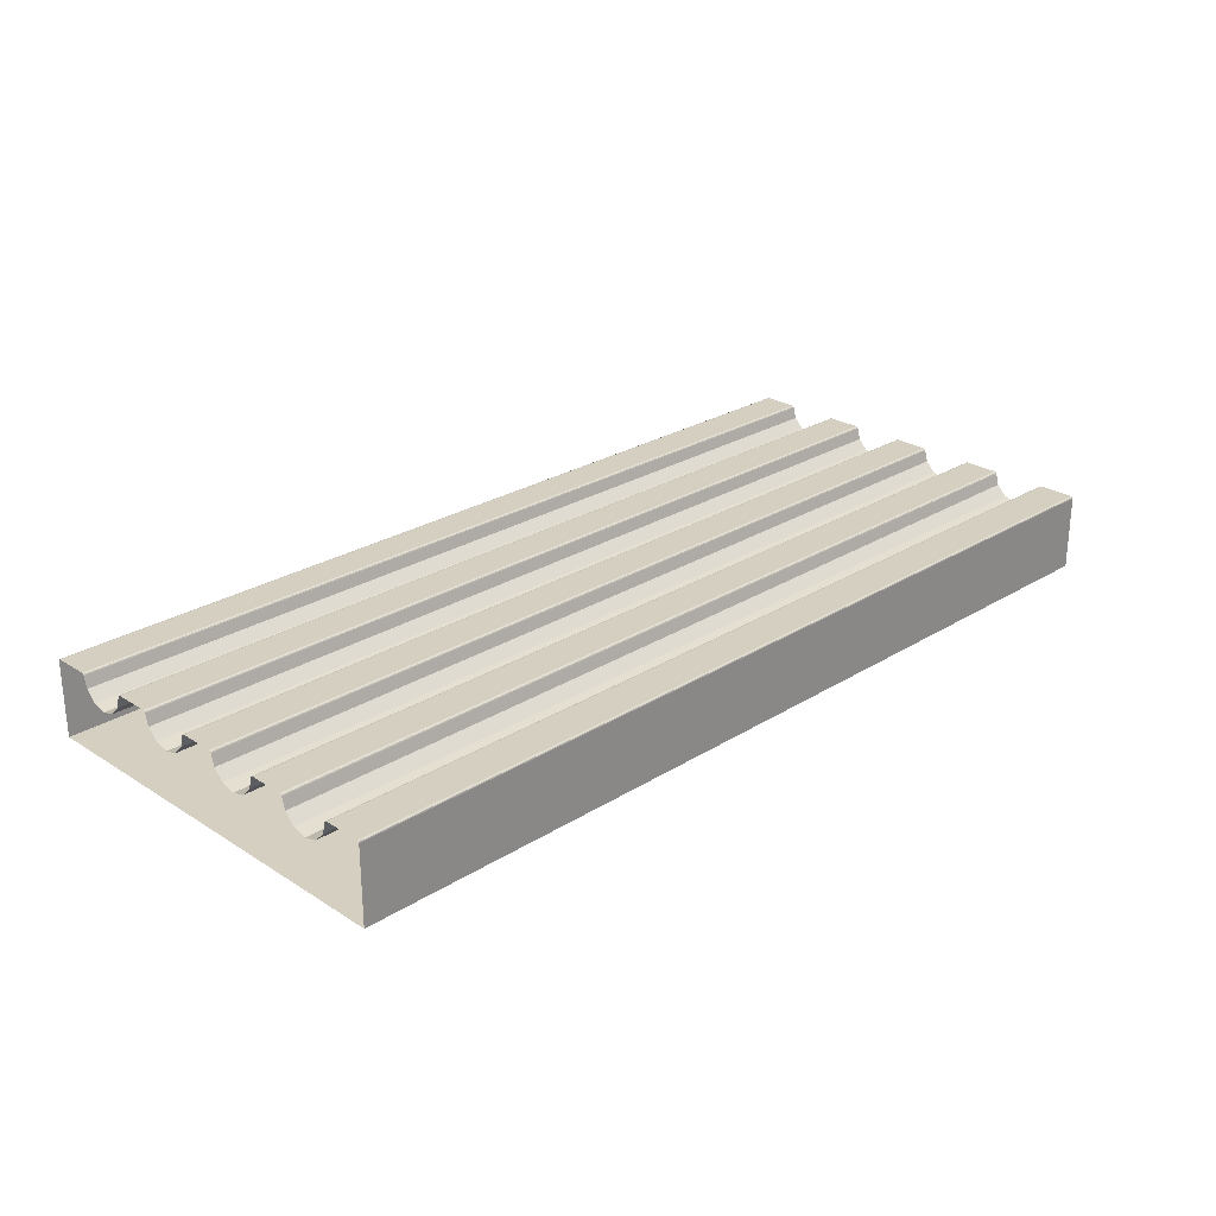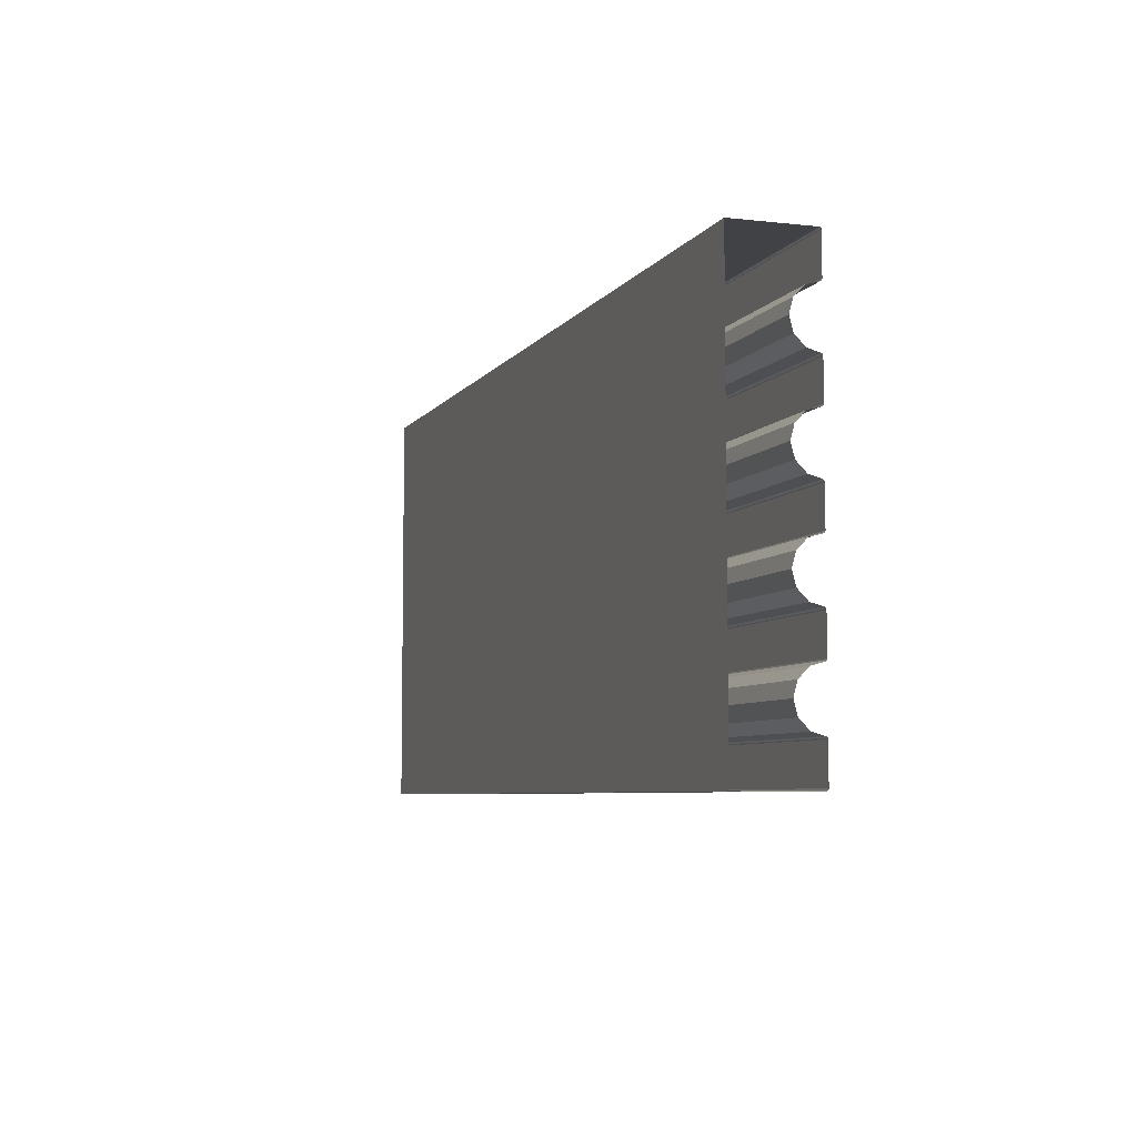
<metadata>
{"format":"obj","ext":"obj","renderer":"f3d","projection":"perspective","resolution":1024,"background":"white","views":[{"elev":25.9,"azim":135.2,"up":"+Z"},{"elev":-6.2,"azim":-108.8,"up":"+Y"}]}
</metadata>
<code>
o kabe_c_��14.005
v -1.004 -0.006666 -0.07441
v -1.004 0.1003 -0.07441
v -1.004 0.3871 0.06366
v -1.004 0.7797 -0.07441
v -1.004 0.1189 -0.07441
v -1.004 0.7956 0.0889
v -1.004 0.8526 -0.07441
v -1.004 0.1738 -0.07441
v -1.004 0.08054 0.07976
v -1.004 0.07301 0.09295
v -1.004 0.3657 0.04222
v -1.004 0.06644 -0.07441
v -1.004 0.2602 0.09295
v -1.004 0.0454 -0.07441
v -1.004 0.8841 -0.07441
v -1.004 0.7788 -0.07441
v -1.004 0.07705 0.09115
v -1.004 0.8197 -0.07441
v -1.004 0.2134 -0.07441
v -1.004 -0.006666 -0.07441
v -1.004 0.8814 0.09265
v -1.004 0.4781 0.09164
v -1.004 0.1703 -0.07441
v -1.004 0.3735 0.04999
v -1.004 0.5904 0.0728
v -1.004 0.8536 -0.07441
v -1.004 0.7912 0.0728
v -1.004 0.4787 0.09115
v -1.004 0.07809 0.0889
v -1.004 0.1714 -0.07441
v -1.004 0.1375 -0.07441
v -1.004 0.1958 0.0925
v -1.004 0.02243 -0.07441
v -1.004 0.396 0.09201
v -1.004 0.06747 -0.07441
v -1.004 0.2762 0.0925
v -1.004 0.5947 0.0889
v -1.004 0.7797 -0.07441
v -1.004 0.1952 0.09201
v -1.004 0.8412 -0.07441
v -1.004 0.8841 -0.07441
v -1.004 0.06683 -0.07441
v -1.004 0.141 -0.07441
v -1.004 0.1738 -0.07441
v -1.004 0.7194 0.03938
v -1.004 0.06836 -0.07441
v -1.004 0.1941 0.09115
v -1.004 0.2031 -0.07441
v -1.004 0.3939 0.0889
v -1.004 0.02243 -0.07441
v -1.004 0.09593 -0.07441
v -1.004 0.7936 -0.07441
v -1.004 0.7977 0.09201
v -1.004 0.6778 0.0925
v -1.004 0.1419 -0.07441
v -1.004 0.852 -0.07441
v -1.004 0.1356 0.03437
v -1.004 0.1817 -0.07441
v -1.004 0.5968 0.09201
v -1.004 0.2934 0.0559
v -1.004 0.05611 -0.07441
v -1.004 0.02332 -0.07441
v -1.004 0.6618 0.09295
v -1.004 0.8526 -0.07441
v -1.004 0.7088 0.04222
v -1.004 0.7983 0.0925
v -1.004 0.5975 0.0925
v -1.004 0.4865 0.06366
v -1.004 0.3966 0.0925
v -1.004 0.3177 0.03938
v -1.004 0.1296 -0.07441
v -1.004 0.6873 0.06366
v -1.004 0.2031 -0.07441
v -1.004 0.5958 0.09115
v -1.004 0.08486 0.06366
v -1.004 0.8006 0.09295
v -1.004 0.1169 0.03938
v -1.004 0.8841 0.02905
v -1.004 0.4943 0.0559
v -1.004 0.3949 0.09115
v -1.004 0.3071 0.04222
v -1.004 0.06396 -0.07441
v -1.004 0.8836 0.09109
v -1.004 0.141 -0.07441
v -1.004 -0.004807 0.09248
v -1.004 0.1063 0.04222
v -1.004 0.6951 0.0559
v -1.004 0.09682 -0.07441
v -1.004 0.1399 -0.07441
v -1.004 0.1924 -0.07441
v -1.004 0.5079 0.04222
v -1.004 -0.003333 0.09278
v -1.004 0.8089 -0.07441
v -1.004 0.1403 -0.07441
v -1.004 0.09262 0.0559
v -1.004 0.236 0.09295
v -1.004 0.211 -0.07441
v -1.004 0.1817 -0.07441
v -1.004 0.5186 0.03938
v -1.004 0.461 0.09295
v -1.004 -0.003333 0.09278
v -1.004 0.03468 -0.07441
v -1.004 0.7966 0.09115
v -1.004 0.8083 -0.07441
v -1.004 0.5665 0.04222
v -1.004 0.8491 -0.07441
v -1.004 0.02436 -0.07441
v -1.004 0.5954 0.09034
v -1.004 0.8074 -0.07441
v -1.004 0.2779 0.09115
v -1.004 0.1375 -0.07441
v -1.004 0.1924 -0.07441
v -1.004 0.5372 0.03437
v -1.004 0.5743 0.04999
v -1.004 0.4126 0.09295
v -1.004 0.02683 -0.07441
v -1.004 0.2738 0.09295
v -1.004 0.02683 -0.07441
v -1.004 0.8839 0.08961
v -1.004 0.3981 0.09278
v -1.004 0.5478 0.03721
v -1.004 0.1399 -0.07441
v -1.004 0.8841 0.08876
v -1.004 0.8799 0.09295
v -1.004 0.09593 -0.07441
v -1.004 0.3896 0.0728
v -1.004 0.02397 -0.07441
v -1.004 0.399 0.09295
v -1.004 0.8839 0.08961
v -1.004 -0.006666 0.08876
v -1.004 0.7998 0.09278
v -1.004 0.6806 0.0889
v -1.004 0.8491 -0.07441
v -1.004 0.2772 0.09164
v -1.004 0.8083 -0.07441
v -1.004 0.1888 0.0728
v -1.004 0.09746 -0.07441
v -1.004 0.08215 -0.07441
v -1.004 0.1462 0.03721
v -1.004 0.8089 -0.07441
v -1.004 0.8516 -0.07441
v -1.004 0.1556 -0.07441
v -1.004 0.6376 0.09295
v -1.004 0.05611 -0.07441
v -1.004 0.09785 -0.07441
v -1.004 -0.004807 0.09248
v -1.004 0.1726 0.04999
v -1.004 0.8093 -0.07441
v -1.004 0.1931 0.0889
v -1.004 -0.002483 0.09295
v -1.004 0.09682 -0.07441
v -1.004 -0.005317 0.09197
v -1.004 0.1649 0.04222
v -1.004 -0.006202 0.09109
v -1.004 0.8118 -0.07441
v -1.004 0.1714 -0.07441
v -1.004 0.1419 -0.07441
v -1.004 0.588 0.06366
v -1.004 0.08215 -0.07441
v -1.004 0.09746 -0.07441
v -1.004 0.6789 0.09164
v -1.004 0.1863 0.06366
v -1.004 0.02397 -0.07441
v -1.004 -0.006372 0.09024
v -1.004 0.5989 0.09278
v -1.004 0.8535 -0.07441
v -1.004 0.1694 -0.07441
v -1.004 0.2789 0.0889
v -1.004 0.2785 0.08972
v -1.004 0.2753 0.09266
v -1.004 0.6795 0.09115
v -1.004 -0.005317 0.09197
v -1.004 0.02436 -0.07441
v -1.004 0.8074 -0.07441
v -1.004 -0.006202 0.09109
v -1.004 0.2138 -0.07441
v -1.004 0.8822 0.09248
v -1.004 0.4797 0.0889
v -1.004 0.06836 -0.07441
v -1.004 0.7381 0.03437
v -1.004 0.7936 -0.07441
v -1.004 0.1082 -0.07441
v -1.004 0.7751 0.04999
v -1.004 0.02332 -0.07441
v -1.004 0.8536 -0.07441
v -1.004 0.171 -0.07441
v -1.004 0.1982 0.09295
v -1.004 0.2814 0.07976
v -1.004 0.07535 0.0925
v -1.004 0.0454 -0.07441
v -1.004 -0.006372 0.09024
v -1.004 0.7487 0.03721
v -1.004 -0.006666 -0.01469
v -1.004 0.7962 0.09034
v -1.004 0.2134 -0.07441
v -1.004 0.4822 0.07976
v -1.004 0.1937 0.09034
v -1.004 0.1403 -0.07441
v -1.004 0.7782 -0.07441
v -1.004 0.07447 0.09266
v -1.004 0.8535 -0.07441
v -1.004 0.1973 0.09278
v -1.004 0.2138 -0.07441
v -1.004 0.07771 0.08972
v -1.004 0.4761 0.09266
v -1.004 0.4794 0.08972
v -1.004 0.07641 0.09164
v -1.004 0.03468 -0.07441
v -1.004 0.7673 0.04222
v -1.004 0.7782 -0.07441
v -1.004 0.04571 0.09295
v -1.004 0.8836 0.09109
v -1.004 0.1694 -0.07441
v -1.004 0.2118 0.09295
v -1.004 0.8822 0.09248
v -1.004 0.1003 -0.07441
v -1.004 0.347 0.03721
v -1.004 0.06396 -0.07441
v -1.004 0.8093 -0.07441
v -1.004 0.171 -0.07441
v -1.004 0.4747 0.09295
v -1.004 0.8293 0.09295
v -1.004 0.06683 -0.07441
v -1.004 0.1703 -0.07441
v -1.004 0.1082 -0.07441
v -1.004 0.6769 0.09266
v -1.004 0.8831 0.0916
v -1.004 0.6802 0.08972
v -1.004 0.2857 0.06366
v -1.004 0.8197 -0.07441
v -1.004 0.7788 -0.07441
v -1.004 0.7888 0.06366
v -1.004 0.8831 0.0916
v -1.004 0.5998 0.09295
v -1.004 0.1189 -0.07441
v -1.004 0.09785 -0.07441
v -1.004 0.06644 -0.07441
v -1.004 0.3364 0.03437
v -1.004 0.3946 0.09034
v -1.004 0.8304 -0.07441
v -1.004 0.1296 -0.07441
v -1.004 0.8304 -0.07441
v -1.004 0.6135 0.09295
v -1.004 0.8516 -0.07441
v -1.004 0.06747 -0.07441
v -1.004 0.683 0.07976
v -1.004 0.8412 -0.07441
v -1.004 0.4368 0.09295
v -1.004 0.211 -0.07441
v -1.004 0.6755 0.09295
v -1.004 0.852 -0.07441
v -1.004 0.477 0.0925
v -1.004 0.1556 -0.07441
v -1.004 0.8118 -0.07441
v 0.9966 -0.00678 -0.07441
v 0.9966 0.387 0.06366
v 0.9966 0.7118 -0.07441
v 0.9966 0.7954 0.0889
v 0.9966 0.832 -0.07441
v 0.9966 0.07283 0.09295
v 0.9966 0.3656 0.04222
v 0.9966 0.2509 0.09295
v 0.9966 0.884 -0.07441
v 0.9966 0.7103 -0.07441
v 0.9966 0.07693 0.09115
v 0.9966 0.7777 -0.07441
v 0.9966 0.4775 0.09196
v 0.9966 0.3785 0.05515
v 0.9966 0.5919 0.07888
v 0.9966 0.8336 -0.07441
v 0.9966 0.7928 0.07888
v 0.9966 0.4786 0.09115
v 0.9966 0.1957 0.0925
v 0.9966 0.3955 0.09169
v 0.9966 0.276 0.0925
v 0.9966 0.5946 0.0889
v 0.9966 0.7118 -0.07441
v 0.9966 0.1947 0.09169
v 0.9966 0.8132 -0.07441
v 0.9966 0.884 -0.07441
v 0.9966 0.7263 0.03749
v 0.9966 0.194 0.09115
v 0.9966 0.3938 0.0889
v 0.9966 0.7346 -0.07441
v 0.9966 0.7972 0.09169
v 0.9966 0.6777 0.0925
v 0.9966 0.831 -0.07441
v 0.9966 0.1355 0.03437
v 0.9966 0.5963 0.09169
v 0.9966 0.2985 0.05073
v 0.9966 0.6526 0.09295
v 0.9966 0.832 -0.07441
v 0.9966 0.7087 0.04222
v 0.9966 0.7982 0.0925
v 0.9966 0.5974 0.0925
v 0.9966 0.4864 0.06366
v 0.9966 0.3966 0.0925
v 0.9966 0.3247 0.03749
v 0.9966 0.6872 0.06366
v 0.9966 0.5957 0.09115
v 0.9966 0.08475 0.06366
v 0.9966 0.1238 0.03749
v 0.9966 0.4993 0.05073
v 0.9966 0.3948 0.09115
v 0.9966 0.307 0.04222
v 0.9966 0.8835 0.09109
v 0.9966 -0.00492 0.09248
v 0.9966 0.1062 0.04222
v 0.9966 0.7001 0.05073
v 0.9966 0.5078 0.04222
v 0.9966 -0.004002 0.09267
v 0.9966 0.76 -0.07441
v 0.9966 0.09767 0.05073
v 0.9966 0.2359 0.09295
v 0.9966 0.5255 0.03749
v 0.9966 0.4518 0.09295
v 0.9966 -0.004002 0.09267
v 0.9966 0.7965 0.09115
v 0.9966 0.7589 -0.07441
v 0.9966 0.5664 0.04222
v 0.9966 0.8262 -0.07441
v 0.9966 0.7574 -0.07441
v 0.9966 0.2778 0.09115
v 0.9966 0.5371 0.03437
v 0.9966 0.5793 0.05515
v 0.9966 0.4217 0.09295
v 0.9966 0.2737 0.09295
v 0.9966 0.8837 0.09017
v 0.9966 0.3975 0.09268
v 0.9966 0.5548 0.03911
v 0.9966 0.884 0.08876
v 0.9966 0.8798 0.09295
v 0.9966 0.3911 0.07888
v 0.9966 0.8837 0.09017
v 0.9966 0.7991 0.09268
v 0.9966 0.8262 -0.07441
v 0.9966 0.2767 0.09196
v 0.9966 0.7589 -0.07441
v 0.9966 0.1903 0.07888
v 0.9966 0.1531 0.03911
v 0.9966 0.76 -0.07441
v 0.9966 0.8303 -0.07441
v 0.9966 -0.00492 0.09248
v 0.9966 0.1777 0.05515
v 0.9966 0.7606 -0.07441
v 0.9966 0.193 0.0889
v 0.9966 -0.002596 0.09295
v 0.9966 -0.005764 0.09164
v 0.9966 0.1648 0.04222
v 0.9966 -0.006315 0.09109
v 0.9966 0.7647 -0.07441
v 0.9966 0.5878 0.06366
v 0.9966 0.6783 0.09196
v 0.9966 0.1862 0.06366
v 0.9966 0.5983 0.09268
v 0.9966 0.8335 -0.07441
v 0.9966 0.2782 0.09026
v 0.9966 0.6794 0.09115
v 0.9966 -0.005764 0.09164
v 0.9966 0.7574 -0.07441
v 0.9966 0.8821 0.09248
v 0.9966 0.7379 0.03437
v 0.9966 0.7346 -0.07441
v 0.9966 0.7802 0.05515
v 0.9966 0.8336 -0.07441
v 0.9966 0.07521 0.0925
v 0.9966 0.7556 0.03911
v 0.9966 0.7092 -0.07441
v 0.9966 0.8335 -0.07441
v 0.9966 0.1966 0.09268
v 0.9966 0.07734 0.09026
v 0.9966 0.479 0.09026
v 0.9966 0.07587 0.09196
v 0.9966 0.7672 0.04222
v 0.9966 0.7092 -0.07441
v 0.9966 0.0274 0.09295
v 0.9966 0.8835 0.09109
v 0.9966 0.2208 0.09295
v 0.9966 0.8821 0.09248
v 0.9966 0.354 0.03911
v 0.9966 0.7606 -0.07441
v 0.9966 0.4745 0.09295
v 0.9966 0.8827 0.09193
v 0.9966 0.6798 0.09026
v 0.9966 0.2856 0.06366
v 0.9966 0.7777 -0.07441
v 0.9966 0.7103 -0.07441
v 0.9966 0.7887 0.06366
v 0.9966 0.8827 0.09193
v 0.9966 0.3363 0.03437
v 0.9966 0.7955 -0.07441
v 0.9966 0.7955 -0.07441
v 0.9966 0.8303 -0.07441
v 0.9966 0.8132 -0.07441
v 0.9966 0.4367 0.09295
v 0.9966 0.6753 0.09295
v 0.9966 0.831 -0.07441
v 0.9966 0.4769 0.0925
v 0.9966 0.7647 -0.07441
v 0.9966 0.1702 -0.07441
v 0.9966 0.2009 -0.07441
v 0.9966 0.2917 -0.07441
v 0.9966 0.08206 0.07368
v 0.9966 0.1141 -0.07441
v 0.9966 0.07933 -0.07441
v 0.9966 0.3573 -0.07441
v 0.9966 -0.00678 -0.07441
v 0.9966 0.8807 0.09276
v 0.9966 0.2859 -0.07441
v 0.9966 0.07798 0.0889
v 0.9966 0.2877 -0.07441
v 0.9966 0.2316 -0.07441
v 0.9966 0.04134 -0.07441
v 0.9966 0.1158 -0.07441
v 0.9966 0.1148 -0.07441
v 0.9966 0.2374 -0.07441
v 0.9966 0.2917 -0.07441
v 0.9966 0.1173 -0.07441
v 0.9966 0.3402 -0.07441
v 0.9966 0.04134 -0.07441
v 0.9966 0.1629 -0.07441
v 0.9966 0.2389 -0.07441
v 0.9966 0.3047 -0.07441
v 0.9966 0.09706 -0.07441
v 0.9966 0.04282 -0.07441
v 0.9966 0.2186 -0.07441
v 0.9966 0.3402 -0.07441
v 0.9966 0.8006 0.09295
v 0.9966 0.884 -0.01001
v 0.9966 0.11 -0.07441
v 0.9966 0.2374 -0.07441
v 0.9966 0.1644 -0.07441
v 0.9966 0.2357 -0.07441
v 0.9966 0.3225 -0.07441
v 0.9966 0.2363 -0.07441
v 0.9966 0.3532 -0.07441
v 0.9966 0.3047 -0.07441
v 0.9966 0.0616 -0.07441
v 0.9966 0.04453 -0.07441
v 0.9966 0.595 0.0898
v 0.9966 0.2316 -0.07441
v 0.9966 0.3225 -0.07441
v 0.9966 0.04862 -0.07441
v 0.9966 0.04862 -0.07441
v 0.9966 0.2357 -0.07441
v 0.9966 0.1629 -0.07441
v 0.9966 0.04388 -0.07441
v 0.9966 0.3989 0.09295
v 0.9966 -0.00678 0.08876
v 0.9966 0.6805 0.0889
v 0.9966 0.1654 -0.07441
v 0.9966 0.1401 -0.07441
v 0.9966 0.2617 -0.07441
v 0.9966 0.6375 0.09295
v 0.9966 0.09706 -0.07441
v 0.9966 0.1661 -0.07441
v 0.9966 0.1644 -0.07441
v 0.9966 0.2877 -0.07441
v 0.9966 0.2389 -0.07441
v 0.9966 0.1401 -0.07441
v 0.9966 0.1654 -0.07441
v 0.9966 0.04388 -0.07441
v 0.9966 -0.006596 0.08968
v 0.9966 0.2845 -0.07441
v 0.9966 0.2788 0.0889
v 0.9966 0.2746 0.09277
v 0.9966 0.04453 -0.07441
v 0.9966 -0.006315 0.09109
v 0.9966 0.3579 -0.07441
v 0.9966 0.4796 0.0889
v 0.9966 0.1173 -0.07441
v 0.9966 0.1832 -0.07441
v 0.9966 0.04282 -0.07441
v 0.9966 0.287 -0.07441
v 0.9966 0.1981 0.09295
v 0.9966 0.2829 0.07368
v 0.9966 0.07933 -0.07441
v 0.9966 -0.006596 0.08968
v 0.9966 -0.00678 0.02436
v 0.9966 0.7959 0.0898
v 0.9966 0.3573 -0.07441
v 0.9966 0.4837 0.07368
v 0.9966 0.1934 0.0898
v 0.9966 0.2363 -0.07441
v 0.9966 0.07373 0.09277
v 0.9966 0.3579 -0.07441
v 0.9966 0.4754 0.09277
v 0.9966 0.0616 -0.07441
v 0.9966 0.2845 -0.07441
v 0.9966 0.1702 -0.07441
v 0.9966 0.11 -0.07441
v 0.9966 0.287 -0.07441
v 0.9966 0.8483 0.09295
v 0.9966 0.1148 -0.07441
v 0.9966 0.2859 -0.07441
v 0.9966 0.1832 -0.07441
v 0.9966 0.6762 0.09277
v 0.9966 0.5998 0.09295
v 0.9966 0.2009 -0.07441
v 0.9966 0.1661 -0.07441
v 0.9966 0.1141 -0.07441
v 0.9966 0.3942 0.0898
v 0.9966 0.2186 -0.07441
v 0.9966 0.6225 0.09295
v 0.9966 0.1158 -0.07441
v 0.9966 0.6845 0.07368
v 0.9966 0.3532 -0.07441
v 0.9966 0.2617 -0.07441
f 501 223 494
f 490 225 496
f 489 224 495
f 377 233 389
f 398 205 487
f 209 367 374
f 488 190 477
f 366 200 485
f 229 476 385
f 475 202 370
f 232 364 388
f 472 235 499
f 372 178 206
f 481 176 469
f 465 169 357
f 508 167 464
f 498 165 355
f 468 164 463
f 473 163 462
f 358 161 353
f 471 159 460
f 474 156 458
f 162 344 354
f 343 152 348
f 461 145 456
f 143 504 454
f 459 142 453
f 153 340 349
f 457 137 451
f 149 339 346
f 450 228 384
f 130 479 449
f 447 173 467
f 452 125 446
f 124 493 332
f 334 123 129
f 448 120 329
f 248 326 395
f 158 325 352
f 441 122 445
f 337 110 134
f 439 118 444
f 105 330 320
f 318 194 480
f 443 102 438
f 347 101 317
f 382 100 316
f 113 315 324
f 437 112 442
f 96 378 314
f 433 198 484
f 86 313 308
f 435 84 431
f 304 239 502
f 91 303 310
f 428 131 335
f 300 108 440
f 434 73 427
f 72 506 299
f 238 298 390
f 68 482 296
f 65 309 293
f 396 63 291
f 424 82 430
f 81 290 305
f 295 59 289
f 57 302 288
f 286 226 497
f 294 53 285
f 421 88 432
f 420 62 425
f 49 333 283
f 419 97 436
f 282 197 483
f 180 281 362
f 417 58 423
f 416 55 422
f 415 245 505
f 41 429 280
f 275 170 466
f 414 46 418
f 297 34 274
f 273 39 278
f 426 31 412
f 410 204 371
f 37 269 276
f 409 220 492
f 272 22 267
f 361 21 408
f 407 33 413
f 507 19 406
f 265 207 373
f 405 144 455
f 327 13 262
f 491 12 404
f 11 380 261
f 260 211 376
f 75 403 301
f 411 8 402
f 6 271 258
f 401 241 503
f 3 268 256
f 500 2 400
f 498 243 234
f 470 196 178
f 465 188 168
f 450 246 132
f 191 449 478
f 428 222 76
f 410 9 29
f 250 497 226
f 397 244 251
f 394 240 247
f 392 230 242
f 221 487 205
f 390 217 238
f 215 383 227
f 475 214 187
f 210 486 203
f 387 199 231
f 207 366 373
f 374 183 209
f 362 192 180
f 360 181 174
f 171 384 228
f 166 365 356
f 351 219 155
f 154 359 172
f 150 376 211
f 149 483 197
f 349 147 153
f 345 140 148
f 354 136 162
f 342 133 141
f 124 408 21
f 331 78 123
f 117 466 170
f 448 115 128
f 324 121 113
f 110 357 169
f 338 109 135
f 320 114 105
f 248 316 100
f 312 104 93
f 310 99 91
f 92 307 311
f 83 328 119
f 308 77 86
f 301 95 75
f 299 87 72
f 305 70 81
f 69 329 120
f 296 79 68
f 67 355 165
f 66 335 131
f 143 291 63
f 385 60 229
f 74 289 59
f 288 139 57
f 292 56 64
f 54 353 161
f 103 285 53
f 239 283 502
f 293 45 65
f 321 40 106
f 47 278 39
f 284 38 52
f 37 440 108
f 134 275 337
f 34 304 274
f 32 370 202
f 28 372 206
f 388 27 232
f 352 25 158
f 252 267 22
f 266 254 18
f 17 371 204
f 263 26 15
f 96 262 13
f 261 24 11
f 200 260 485
f 369 7 201
f 6 480 194
f 257 16 4
f 256 126 3
f 255 193 1
f 501 237 223
f 490 216 225
f 489 213 224
f 377 212 233
f 398 252 205
f 209 192 367
f 488 208 190
f 366 189 200
f 229 188 476
f 475 187 202
f 232 183 364
f 472 182 235
f 372 470 178
f 481 195 176
f 465 168 169
f 508 253 167
f 498 234 165
f 468 175 164
f 473 184 163
f 358 171 161
f 471 179 159
f 474 186 156
f 162 147 344
f 343 146 152
f 461 160 145
f 143 243 504
f 459 157 142
f 153 139 340
f 457 151 137
f 149 136 339
f 450 132 228
f 130 193 479
f 447 127 173
f 452 138 125
f 124 222 493
f 334 331 123
f 448 128 120
f 248 115 326
f 158 114 325
f 441 111 122
f 337 323 110
f 439 107 118
f 105 121 330
f 318 103 194
f 443 116 102
f 347 150 101
f 382 221 100
f 113 99 315
f 437 98 112
f 96 214 378
f 433 89 198
f 86 95 313
f 435 94 84
f 304 80 239
f 91 79 303
f 428 76 131
f 300 74 108
f 434 90 73
f 72 246 506
f 238 70 298
f 68 196 482
f 65 87 309
f 396 250 63
f 424 61 82
f 81 60 290
f 295 67 59
f 57 77 302
f 286 54 226
f 294 66 53
f 421 51 88
f 420 50 62
f 49 126 333
f 419 48 97
f 282 47 197
f 180 45 281
f 417 44 58
f 416 43 55
f 415 42 245
f 41 78 429
f 275 36 170
f 414 35 46
f 297 69 34
f 273 32 39
f 426 71 31
f 410 29 204
f 37 25 269
f 409 23 220
f 272 28 22
f 361 177 21
f 407 20 33
f 507 249 19
f 265 17 207
f 405 14 144
f 327 117 13
f 491 218 12
f 11 217 380
f 260 10 211
f 75 9 403
f 411 30 8
f 6 27 271
f 401 5 241
f 3 24 268
f 500 236 2
f 498 504 243
f 470 482 196
f 465 476 188
f 450 506 246
f 191 130 449
f 428 493 222
f 410 403 9
f 250 396 497
f 397 393 244
f 394 391 240
f 392 386 230
f 221 382 487
f 390 380 217
f 215 379 383
f 475 378 214
f 210 375 486
f 387 368 199
f 207 189 366
f 374 364 183
f 362 367 192
f 360 363 181
f 171 358 384
f 166 185 365
f 351 381 219
f 154 350 359
f 150 347 376
f 149 346 483
f 349 344 147
f 345 341 140
f 354 339 136
f 342 336 133
f 124 332 408
f 331 429 78
f 117 327 466
f 448 326 115
f 324 330 121
f 110 323 357
f 338 322 109
f 320 325 114
f 248 395 316
f 312 319 104
f 310 315 99
f 92 85 307
f 83 306 328
f 308 302 77
f 301 313 95
f 299 309 87
f 305 298 70
f 69 297 329
f 296 303 79
f 67 295 355
f 66 294 335
f 143 454 291
f 385 290 60
f 74 300 289
f 288 340 139
f 292 287 56
f 54 286 353
f 103 318 285
f 239 49 283
f 293 281 45
f 321 279 40
f 47 282 278
f 284 277 38
f 37 276 440
f 134 36 275
f 34 80 304
f 32 273 370
f 28 272 372
f 388 271 27
f 352 269 25
f 252 398 267
f 266 399 254
f 17 265 371
f 263 270 26
f 96 314 262
f 261 268 24
f 200 10 260
f 369 259 7
f 6 258 480
f 257 264 16
f 256 333 126
f 255 479 193

</code>
